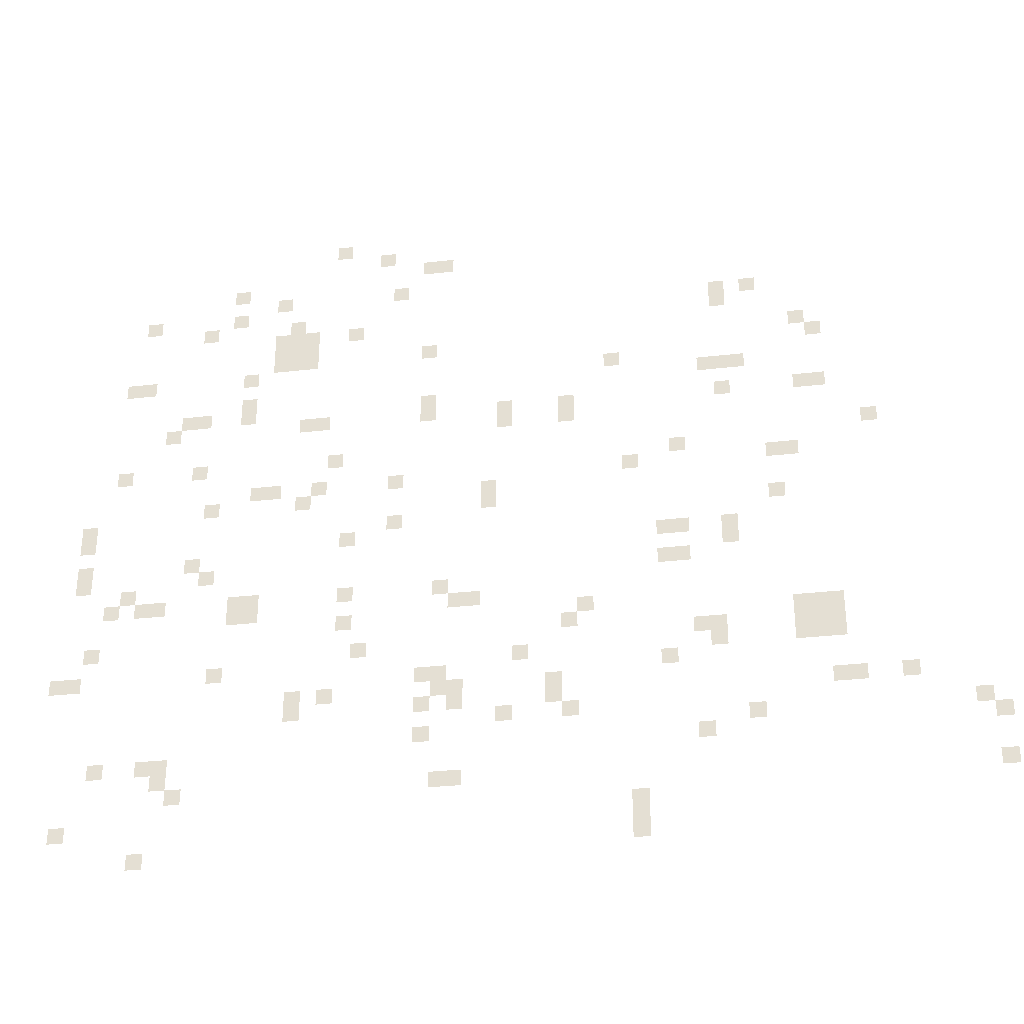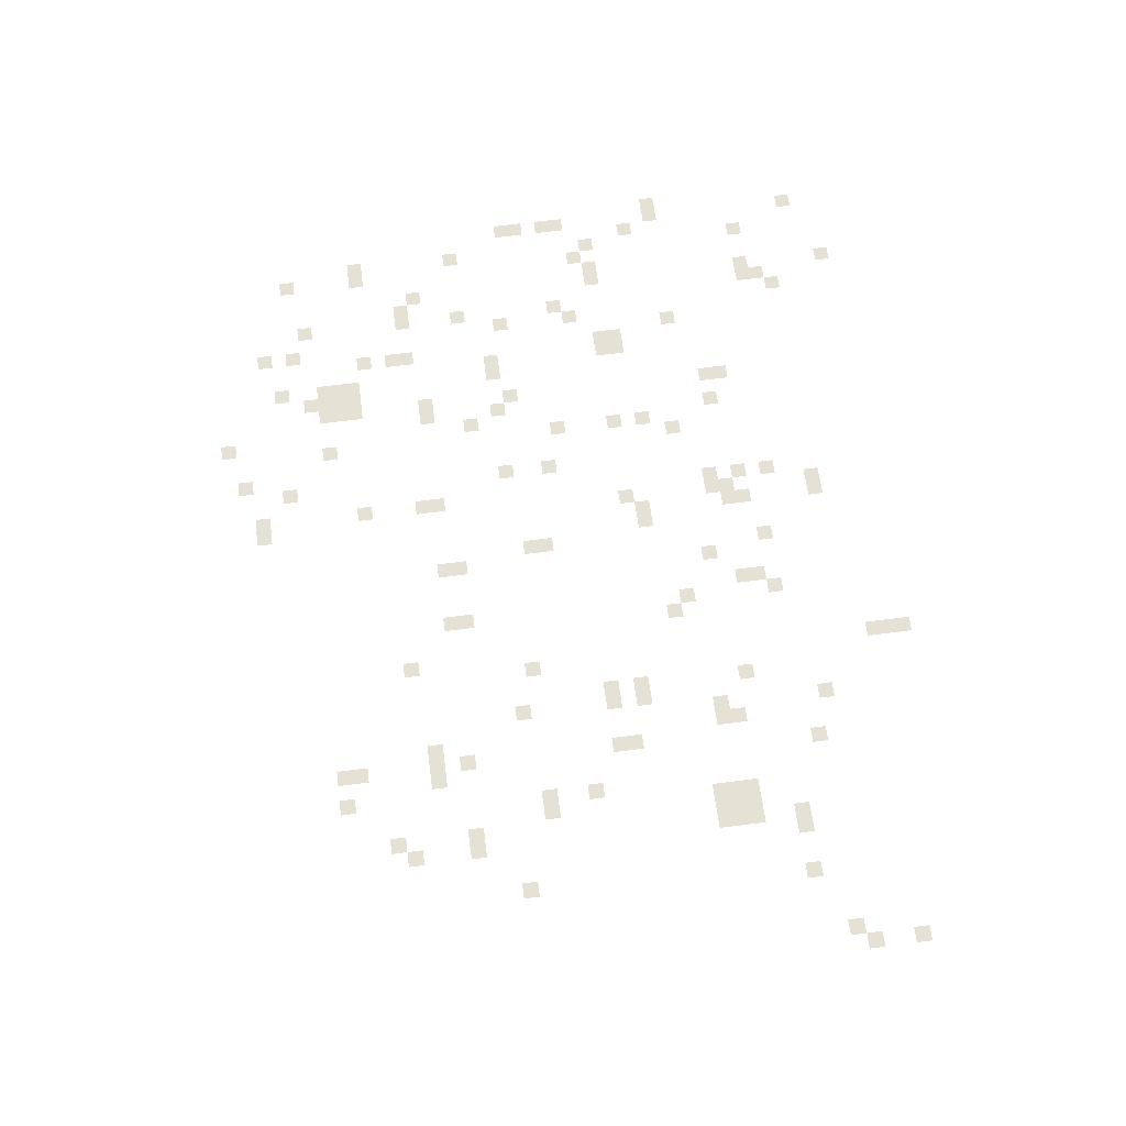
<metadata>
{"format":"obj","ext":"obj","renderer":"f3d","projection":"perspective","resolution":1024,"background":"white","views":[{"elev":-32.1,"azim":-170.8,"up":"+Y"},{"elev":64.2,"azim":-97.5,"up":"+Z"}]}
</metadata>
<code>
v -244.5 -114.9 0
v -244.8 -114.9 0
v -244.8 -114.6 0
v -244.5 -114.6 0
v -245.4 -115.2 0
v -245.8 -115.2 0
v -245.8 -114.9 0
v -245.4 -114.9 0
v -246.4 -115.5 0
v -246.7 -115.5 0
v -246.7 -115.2 0
v -246.4 -115.2 0
v -246.7 -115.5 0
v -247 -115.5 0
v -247 -115.2 0
v -246.7 -115.2 0
v -242.2 -115.8 0
v -242.6 -115.8 0
v -242.6 -115.5 0
v -242.2 -115.5 0
v -243.2 -116.2 0
v -243.5 -116.2 0
v -243.5 -115.8 0
v -243.2 -115.8 0
v -245.8 -116.2 0
v -246.1 -116.2 0
v -246.1 -115.8 0
v -245.8 -115.8 0
v -240.3 -116.5 0
v -240.6 -116.5 0
v -240.6 -116.2 0
v -240.3 -116.2 0
v -242.2 -116.5 0
v -242.6 -116.5 0
v -242.6 -116.2 0
v -242.2 -116.2 0
v -241.6 -116.8 0
v -241.9 -116.8 0
v -241.9 -116.5 0
v -241.6 -116.5 0
v -243.5 -116.8 0
v -243.8 -116.8 0
v -243.8 -116.5 0
v -243.5 -116.5 0
v -252.5 -116.8 0
v -252.8 -116.8 0
v -252.8 -116.5 0
v -252.5 -116.5 0
v -253.1 -116.8 0
v -253.4 -116.8 0
v -253.4 -116.5 0
v -253.1 -116.5 0
v -243.2 -117.1 0
v -243.5 -117.1 0
v -243.5 -116.8 0
v -243.2 -116.8 0
v -243.5 -117.1 0
v -243.8 -117.1 0
v -243.8 -116.8 0
v -243.5 -116.8 0
v -243.8 -117.1 0
v -244.2 -117.1 0
v -244.2 -116.8 0
v -243.8 -116.8 0
v -244.8 -117.1 0
v -245.1 -117.1 0
v -245.1 -116.8 0
v -244.8 -116.8 0
v -252.5 -117.1 0
v -252.8 -117.1 0
v -252.8 -116.8 0
v -252.5 -116.8 0
v -243.2 -117.4 0
v -243.5 -117.4 0
v -243.5 -117.1 0
v -243.2 -117.1 0
v -243.5 -117.4 0
v -243.8 -117.4 0
v -243.8 -117.1 0
v -243.5 -117.1 0
v -243.8 -117.4 0
v -244.2 -117.4 0
v -244.2 -117.1 0
v -243.8 -117.1 0
v -243.2 -117.8 0
v -243.5 -117.8 0
v -243.5 -117.4 0
v -243.2 -117.4 0
v -243.5 -117.8 0
v -243.8 -117.8 0
v -243.8 -117.4 0
v -243.5 -117.4 0
v -243.8 -117.8 0
v -244.2 -117.8 0
v -244.2 -117.4 0
v -243.8 -117.4 0
v -246.4 -117.8 0
v -246.7 -117.8 0
v -246.7 -117.4 0
v -246.4 -117.4 0
v -254.1 -117.8 0
v -254.4 -117.8 0
v -254.4 -117.4 0
v -254.1 -117.4 0
v -240 -118.1 0
v -240.3 -118.1 0
v -240.3 -117.8 0
v -240 -117.8 0
v -240.3 -118.1 0
v -240.6 -118.1 0
v -240.6 -117.8 0
v -240.3 -117.8 0
v -242.6 -118.1 0
v -242.9 -118.1 0
v -242.9 -117.8 0
v -242.6 -117.8 0
v -254.4 -118.1 0
v -254.7 -118.1 0
v -254.7 -117.8 0
v -254.4 -117.8 0
v -250.2 -118.4 0
v -250.6 -118.4 0
v -250.6 -118.1 0
v -250.2 -118.1 0
v -242.6 -118.7 0
v -242.9 -118.7 0
v -242.9 -118.4 0
v -242.6 -118.4 0
v -252.2 -118.7 0
v -252.5 -118.7 0
v -252.5 -118.4 0
v -252.2 -118.4 0
v -252.5 -118.7 0
v -252.8 -118.7 0
v -252.8 -118.4 0
v -252.5 -118.4 0
v -252.8 -118.7 0
v -253.1 -118.7 0
v -253.1 -118.4 0
v -252.8 -118.4 0
v -241.3 -119 0
v -241.6 -119 0
v -241.6 -118.7 0
v -241.3 -118.7 0
v -241.6 -119 0
v -241.9 -119 0
v -241.9 -118.7 0
v -241.6 -118.7 0
v -242.6 -119 0
v -242.9 -119 0
v -242.9 -118.7 0
v -242.6 -118.7 0
v -246.4 -119 0
v -246.7 -119 0
v -246.7 -118.7 0
v -246.4 -118.7 0
v -241 -119.4 0
v -241.3 -119.4 0
v -241.3 -119 0
v -241 -119 0
v -243.8 -119.4 0
v -244.2 -119.4 0
v -244.2 -119 0
v -243.8 -119 0
v -244.2 -119.4 0
v -244.5 -119.4 0
v -244.5 -119 0
v -244.2 -119 0
v -246.4 -119.4 0
v -246.7 -119.4 0
v -246.7 -119 0
v -246.4 -119 0
v -248 -119.4 0
v -248.3 -119.4 0
v -248.3 -119 0
v -248 -119 0
v -249.3 -119.4 0
v -249.6 -119.4 0
v -249.6 -119 0
v -249.3 -119 0
v -252.5 -119.4 0
v -252.8 -119.4 0
v -252.8 -119 0
v -252.5 -119 0
v -254.1 -119.4 0
v -254.4 -119.4 0
v -254.4 -119 0
v -254.1 -119 0
v -254.4 -119.4 0
v -254.7 -119.4 0
v -254.7 -119 0
v -254.4 -119 0
v -248 -119.7 0
v -248.3 -119.7 0
v -248.3 -119.4 0
v -248 -119.4 0
v -249.3 -119.7 0
v -249.6 -119.7 0
v -249.6 -119.4 0
v -249.3 -119.4 0
v -240 -120.3 0
v -240.3 -120.3 0
v -240.3 -120 0
v -240 -120 0
v -241.6 -120.3 0
v -241.9 -120.3 0
v -241.9 -120 0
v -241.6 -120 0
v -244.5 -120.3 0
v -244.8 -120.3 0
v -244.8 -120 0
v -244.5 -120 0
v -255.4 -120.3 0
v -255.7 -120.3 0
v -255.7 -120 0
v -255.4 -120 0
v -251.5 -120.6 0
v -251.8 -120.6 0
v -251.8 -120.3 0
v -251.5 -120.3 0
v -242.9 -121 0
v -243.2 -121 0
v -243.2 -120.6 0
v -242.9 -120.6 0
v -243.2 -121 0
v -243.5 -121 0
v -243.5 -120.6 0
v -243.2 -120.6 0
v -244.2 -121 0
v -244.5 -121 0
v -244.5 -120.6 0
v -244.2 -120.6 0
v -245.8 -121 0
v -246.1 -121 0
v -246.1 -120.6 0
v -245.8 -120.6 0
v -250.6 -121 0
v -250.9 -121 0
v -250.9 -120.6 0
v -250.6 -120.6 0
v -253.4 -121 0
v -253.8 -121 0
v -253.8 -120.6 0
v -253.4 -120.6 0
v -253.8 -121 0
v -254.1 -121 0
v -254.1 -120.6 0
v -253.8 -120.6 0
v -241.9 -121.3 0
v -242.2 -121.3 0
v -242.2 -121 0
v -241.9 -121 0
v -243.8 -121.3 0
v -244.2 -121.3 0
v -244.2 -121 0
v -243.8 -121 0
v -247.7 -121.3 0
v -248 -121.3 0
v -248 -121 0
v -247.7 -121 0
v -239.4 -121.6 0
v -239.7 -121.6 0
v -239.7 -121.3 0
v -239.4 -121.3 0
v -247.7 -121.6 0
v -248 -121.6 0
v -248 -121.3 0
v -247.7 -121.3 0
v -239.4 -121.9 0
v -239.7 -121.9 0
v -239.7 -121.6 0
v -239.4 -121.6 0
v -245.8 -121.9 0
v -246.1 -121.9 0
v -246.1 -121.6 0
v -245.8 -121.6 0
v -253.4 -121.9 0
v -253.8 -121.9 0
v -253.8 -121.6 0
v -253.4 -121.6 0
v -244.8 -122.2 0
v -245.1 -122.2 0
v -245.1 -121.9 0
v -244.8 -121.9 0
v -239.4 -122.6 0
v -239.7 -122.6 0
v -239.7 -122.2 0
v -239.4 -122.2 0
v -241.6 -122.6 0
v -241.9 -122.6 0
v -241.9 -122.2 0
v -241.6 -122.2 0
v -251.2 -122.6 0
v -251.5 -122.6 0
v -251.5 -122.2 0
v -251.2 -122.2 0
v -251.5 -122.6 0
v -251.8 -122.6 0
v -251.8 -122.2 0
v -251.5 -122.2 0
v -252.5 -122.6 0
v -252.8 -122.6 0
v -252.8 -122.2 0
v -252.5 -122.2 0
v -239.4 -122.9 0
v -239.7 -122.9 0
v -239.7 -122.6 0
v -239.4 -122.6 0
v -241.9 -122.9 0
v -242.2 -122.9 0
v -242.2 -122.6 0
v -241.9 -122.6 0
v -252.5 -122.9 0
v -252.8 -122.9 0
v -252.8 -122.6 0
v -252.5 -122.6 0
v -240.3 -123.2 0
v -240.6 -123.2 0
v -240.6 -122.9 0
v -240.3 -122.9 0
v -251.2 -123.2 0
v -251.5 -123.2 0
v -251.5 -122.9 0
v -251.2 -122.9 0
v -251.5 -123.2 0
v -251.8 -123.2 0
v -251.8 -122.9 0
v -251.5 -122.9 0
v -240 -123.5 0
v -240.3 -123.5 0
v -240.3 -123.2 0
v -240 -123.2 0
v -240.6 -123.5 0
v -241 -123.5 0
v -241 -123.2 0
v -240.6 -123.2 0
v -241 -123.5 0
v -241.3 -123.5 0
v -241.3 -123.2 0
v -241 -123.2 0
v -242.6 -123.5 0
v -242.9 -123.5 0
v -242.9 -123.2 0
v -242.6 -123.2 0
v -242.9 -123.5 0
v -243.2 -123.5 0
v -243.2 -123.2 0
v -242.9 -123.2 0
v -244.8 -123.5 0
v -245.1 -123.5 0
v -245.1 -123.2 0
v -244.8 -123.2 0
v -246.7 -123.5 0
v -247 -123.5 0
v -247 -123.2 0
v -246.7 -123.2 0
v -242.6 -123.8 0
v -242.9 -123.8 0
v -242.9 -123.5 0
v -242.6 -123.5 0
v -242.9 -123.8 0
v -243.2 -123.8 0
v -243.2 -123.5 0
v -242.9 -123.5 0
v -247 -123.8 0
v -247.4 -123.8 0
v -247.4 -123.5 0
v -247 -123.5 0
v -247.4 -123.8 0
v -247.7 -123.8 0
v -247.7 -123.5 0
v -247.4 -123.5 0
v -244.8 -124.2 0
v -245.1 -124.2 0
v -245.1 -123.8 0
v -244.8 -123.8 0
v -249.6 -124.2 0
v -249.9 -124.2 0
v -249.9 -123.8 0
v -249.6 -123.8 0
v -239.7 -124.5 0
v -240 -124.5 0
v -240 -124.2 0
v -239.7 -124.2 0
v -249.3 -124.5 0
v -249.6 -124.5 0
v -249.6 -124.2 0
v -249.3 -124.2 0
v -253.8 -124.5 0
v -254.1 -124.5 0
v -254.1 -124.2 0
v -253.8 -124.2 0
v -254.1 -124.5 0
v -254.4 -124.5 0
v -254.4 -124.2 0
v -254.1 -124.2 0
v -254.4 -124.5 0
v -254.7 -124.5 0
v -254.7 -124.2 0
v -254.4 -124.2 0
v -245.1 -124.8 0
v -245.4 -124.8 0
v -245.4 -124.5 0
v -245.1 -124.5 0
v -251.8 -124.8 0
v -252.2 -124.8 0
v -252.2 -124.5 0
v -251.8 -124.5 0
v -252.2 -124.8 0
v -252.5 -124.8 0
v -252.5 -124.5 0
v -252.2 -124.5 0
v -253.8 -124.8 0
v -254.1 -124.8 0
v -254.1 -124.5 0
v -253.8 -124.5 0
v -254.1 -124.8 0
v -254.4 -124.8 0
v -254.4 -124.5 0
v -254.1 -124.5 0
v -254.4 -124.8 0
v -254.7 -124.8 0
v -254.7 -124.5 0
v -254.4 -124.5 0
v -239 -125.1 0
v -239.4 -125.1 0
v -239.4 -124.8 0
v -239 -124.8 0
v -239.4 -125.1 0
v -239.7 -125.1 0
v -239.7 -124.8 0
v -239.4 -124.8 0
v -242.2 -125.1 0
v -242.6 -125.1 0
v -242.6 -124.8 0
v -242.2 -124.8 0
v -248.3 -125.1 0
v -248.6 -125.1 0
v -248.6 -124.8 0
v -248.3 -124.8 0
v -252.2 -125.1 0
v -252.5 -125.1 0
v -252.5 -124.8 0
v -252.2 -124.8 0
v -253.8 -125.1 0
v -254.1 -125.1 0
v -254.1 -124.8 0
v -253.8 -124.8 0
v -254.1 -125.1 0
v -254.4 -125.1 0
v -254.4 -124.8 0
v -254.1 -124.8 0
v -254.4 -125.1 0
v -254.7 -125.1 0
v -254.7 -124.8 0
v -254.4 -124.8 0
v -246.4 -125.4 0
v -246.7 -125.4 0
v -246.7 -125.1 0
v -246.4 -125.1 0
v -246.7 -125.4 0
v -247 -125.4 0
v -247 -125.1 0
v -246.7 -125.1 0
v -251.2 -125.4 0
v -251.5 -125.4 0
v -251.5 -125.1 0
v -251.2 -125.1 0
v -243.8 -125.8 0
v -244.2 -125.8 0
v -244.2 -125.4 0
v -243.8 -125.4 0
v -244.5 -125.8 0
v -244.8 -125.8 0
v -244.8 -125.4 0
v -244.5 -125.4 0
v -246.7 -125.8 0
v -247 -125.8 0
v -247 -125.4 0
v -246.7 -125.4 0
v -247 -125.8 0
v -247.4 -125.8 0
v -247.4 -125.4 0
v -247 -125.4 0
v -249 -125.8 0
v -249.3 -125.8 0
v -249.3 -125.4 0
v -249 -125.4 0
v -243.8 -126.1 0
v -244.2 -126.1 0
v -244.2 -125.8 0
v -243.8 -125.8 0
v -246.4 -126.1 0
v -246.7 -126.1 0
v -246.7 -125.8 0
v -246.4 -125.8 0
v -247 -126.1 0
v -247.4 -126.1 0
v -247.4 -125.8 0
v -247 -125.8 0
v -249 -126.1 0
v -249.3 -126.1 0
v -249.3 -125.8 0
v -249 -125.8 0
v -254.4 -126.1 0
v -254.7 -126.1 0
v -254.7 -125.8 0
v -254.4 -125.8 0
v -254.7 -126.1 0
v -255 -126.1 0
v -255 -125.8 0
v -254.7 -125.8 0
v -255.7 -126.1 0
v -256 -126.1 0
v -256 -125.8 0
v -255.7 -125.8 0
v -248 -126.4 0
v -248.3 -126.4 0
v -248.3 -126.1 0
v -248 -126.1 0
v -249.3 -126.4 0
v -249.6 -126.4 0
v -249.6 -126.1 0
v -249.3 -126.1 0
v -246.4 -126.7 0
v -246.7 -126.7 0
v -246.7 -126.4 0
v -246.4 -126.4 0
v -252.8 -126.7 0
v -253.1 -126.7 0
v -253.1 -126.4 0
v -252.8 -126.4 0
v -257 -126.7 0
v -257.3 -126.7 0
v -257.3 -126.4 0
v -257 -126.4 0
v -240 -127 0
v -240.3 -127 0
v -240.3 -126.7 0
v -240 -126.7 0
v -241 -127 0
v -241.3 -127 0
v -241.3 -126.7 0
v -241 -126.7 0
v -241.3 -127 0
v -241.6 -127 0
v -241.6 -126.7 0
v -241.3 -126.7 0
v -251.8 -127 0
v -252.2 -127 0
v -252.2 -126.7 0
v -251.8 -126.7 0
v -257.3 -127 0
v -257.6 -127 0
v -257.6 -126.7 0
v -257.3 -126.7 0
v -241.3 -127.4 0
v -241.6 -127.4 0
v -241.6 -127 0
v -241.3 -127 0
v -241.6 -127.7 0
v -241.9 -127.7 0
v -241.9 -127.4 0
v -241.6 -127.4 0
v -246.7 -127.7 0
v -247 -127.7 0
v -247 -127.4 0
v -246.7 -127.4 0
v -247 -127.7 0
v -247.4 -127.7 0
v -247.4 -127.4 0
v -247 -127.4 0
v -257.3 -128 0
v -257.6 -128 0
v -257.6 -127.7 0
v -257.3 -127.7 0
v -239.4 -128.3 0
v -239.7 -128.3 0
v -239.7 -128 0
v -239.4 -128 0
v -250.6 -128.3 0
v -250.9 -128.3 0
v -250.9 -128 0
v -250.6 -128 0
v -250.6 -128.6 0
v -250.9 -128.6 0
v -250.9 -128.3 0
v -250.6 -128.3 0
v -241 -129 0
v -241.3 -129 0
v -241.3 -128.6 0
v -241 -128.6 0
v -250.6 -129 0
v -250.9 -129 0
v -250.9 -128.6 0
v -250.6 -128.6 0
g untitled_mesh_0052
f 1 2 3 4
f 5 6 7 8
f 9 10 11 12
f 13 14 15 16
f 17 18 19 20
f 21 22 23 24
f 25 26 27 28
f 29 30 31 32
f 33 34 35 36
f 37 38 39 40
f 41 42 43 44
f 45 46 47 48
f 49 50 51 52
f 53 54 55 56
f 57 58 59 60
f 61 62 63 64
f 65 66 67 68
f 69 70 71 72
f 73 74 75 76
f 77 78 79 80
f 81 82 83 84
f 85 86 87 88
f 89 90 91 92
f 93 94 95 96
f 97 98 99 100
f 101 102 103 104
f 105 106 107 108
f 109 110 111 112
f 113 114 115 116
f 117 118 119 120
f 121 122 123 124
f 125 126 127 128
f 129 130 131 132
f 133 134 135 136
f 137 138 139 140
f 141 142 143 144
f 145 146 147 148
f 149 150 151 152
f 153 154 155 156
f 157 158 159 160
f 161 162 163 164
f 165 166 167 168
f 169 170 171 172
f 173 174 175 176
f 177 178 179 180
f 181 182 183 184
f 185 186 187 188
f 189 190 191 192
f 193 194 195 196
f 197 198 199 200
f 201 202 203 204
f 205 206 207 208
f 209 210 211 212
f 213 214 215 216
f 217 218 219 220
f 221 222 223 224
f 225 226 227 228
f 229 230 231 232
f 233 234 235 236
f 237 238 239 240
f 241 242 243 244
f 245 246 247 248
f 249 250 251 252
f 253 254 255 256
f 257 258 259 260
f 261 262 263 264
f 265 266 267 268
f 269 270 271 272
f 273 274 275 276
f 277 278 279 280
f 281 282 283 284
f 285 286 287 288
f 289 290 291 292
f 293 294 295 296
f 297 298 299 300
f 301 302 303 304
f 305 306 307 308
f 309 310 311 312
f 313 314 315 316
f 317 318 319 320
f 321 322 323 324
f 325 326 327 328
f 329 330 331 332
f 333 334 335 336
f 337 338 339 340
f 341 342 343 344
f 345 346 347 348
f 349 350 351 352
f 353 354 355 356
f 357 358 359 360
f 361 362 363 364
f 365 366 367 368
f 369 370 371 372
f 373 374 375 376
f 377 378 379 380
f 381 382 383 384
f 385 386 387 388
f 389 390 391 392
f 393 394 395 396
f 397 398 399 400
f 401 402 403 404
f 405 406 407 408
f 409 410 411 412
f 413 414 415 416
f 417 418 419 420
f 421 422 423 424
f 425 426 427 428
f 429 430 431 432
f 433 434 435 436
f 437 438 439 440
f 441 442 443 444
f 445 446 447 448
f 449 450 451 452
f 453 454 455 456
f 457 458 459 460
f 461 462 463 464
f 465 466 467 468
f 469 470 471 472
f 473 474 475 476
f 477 478 479 480
f 481 482 483 484
f 485 486 487 488
f 489 490 491 492
f 493 494 495 496
f 497 498 499 500
f 501 502 503 504
f 505 506 507 508
f 509 510 511 512
f 513 514 515 516
f 517 518 519 520
f 521 522 523 524
f 525 526 527 528
f 529 530 531 532
f 533 534 535 536
f 537 538 539 540
f 541 542 543 544
f 545 546 547 548
f 549 550 551 552
f 553 554 555 556
f 557 558 559 560
f 561 562 563 564
f 565 566 567 568
f 569 570 571 572
f 573 574 575 576
f 577 578 579 580
f 581 582 583 584
f 585 586 587 588
f 589 590 591 592
f 593 594 595 596

</code>
